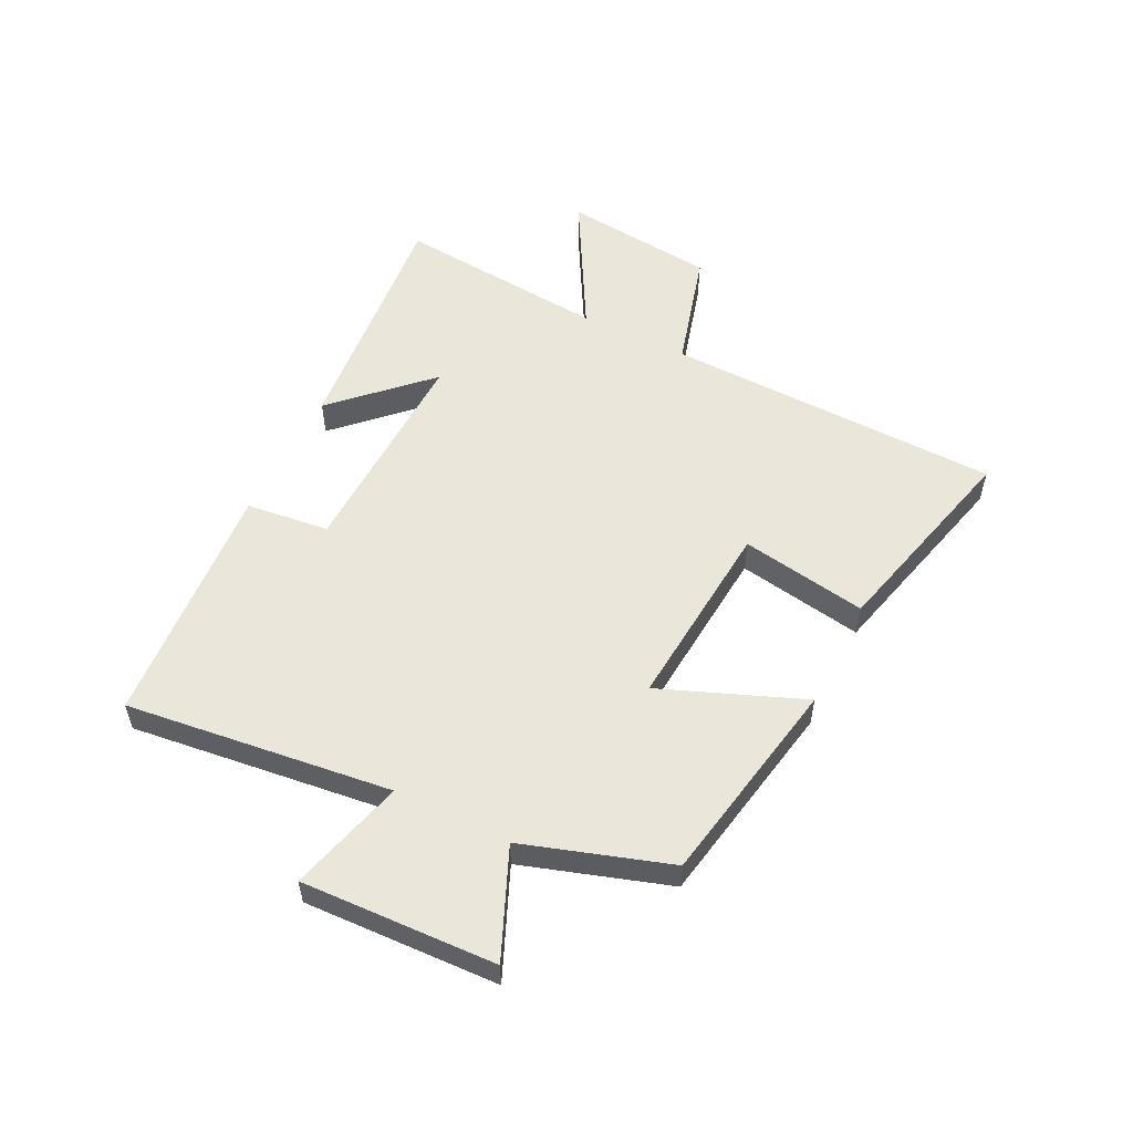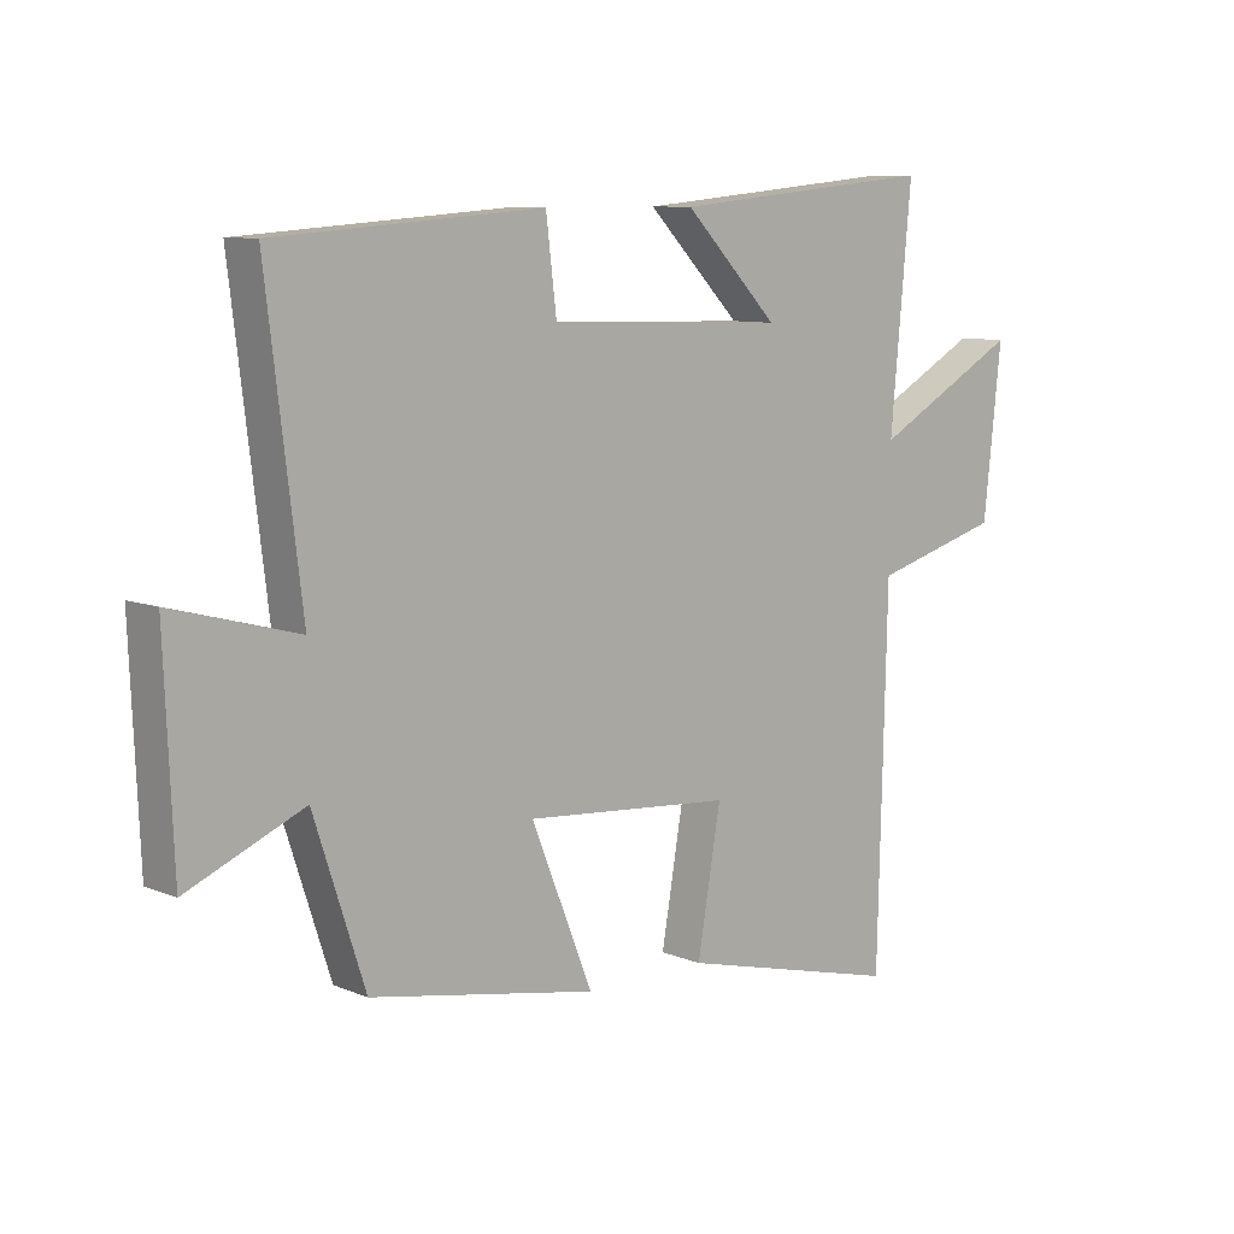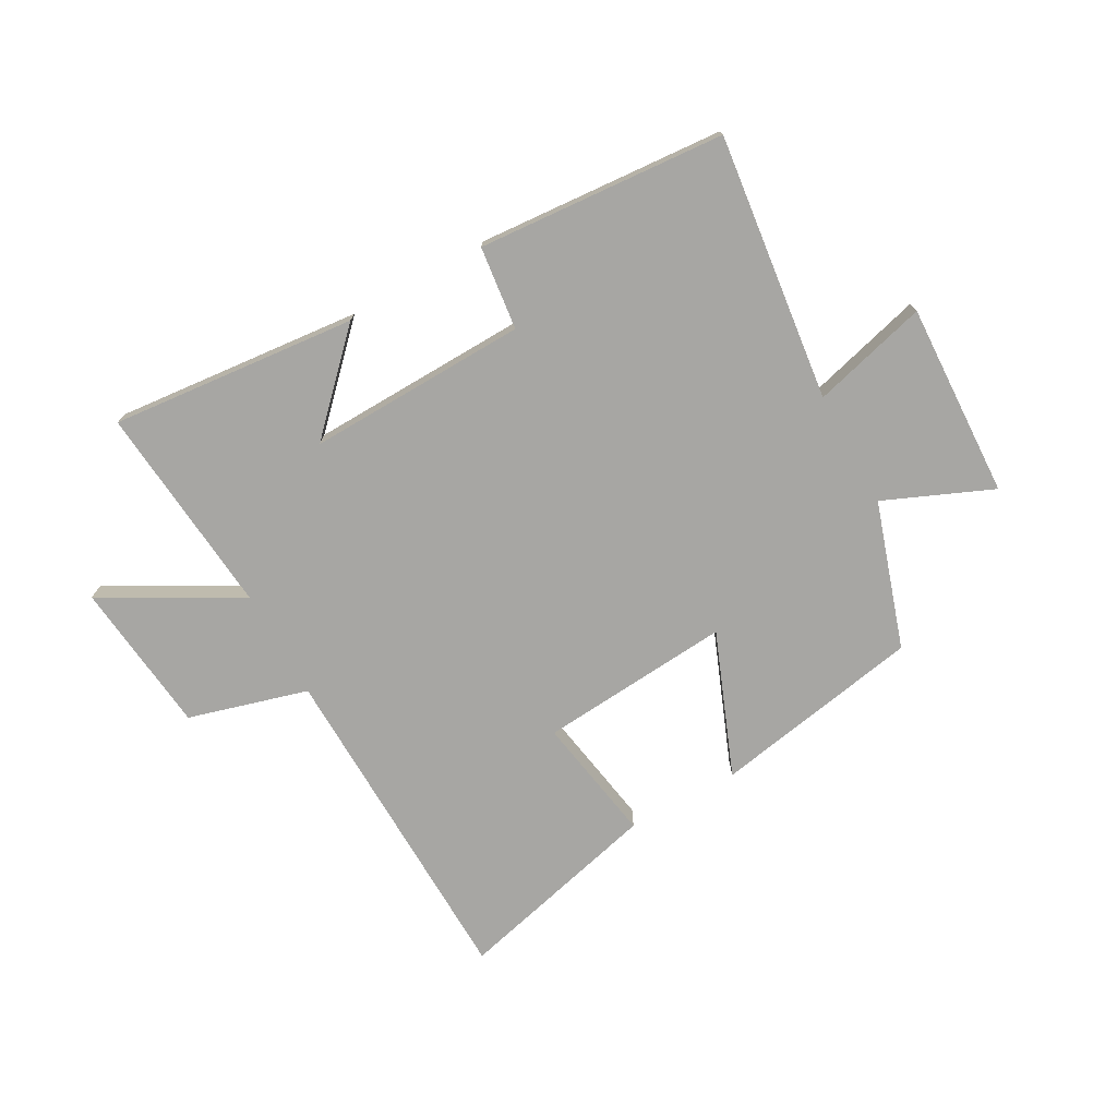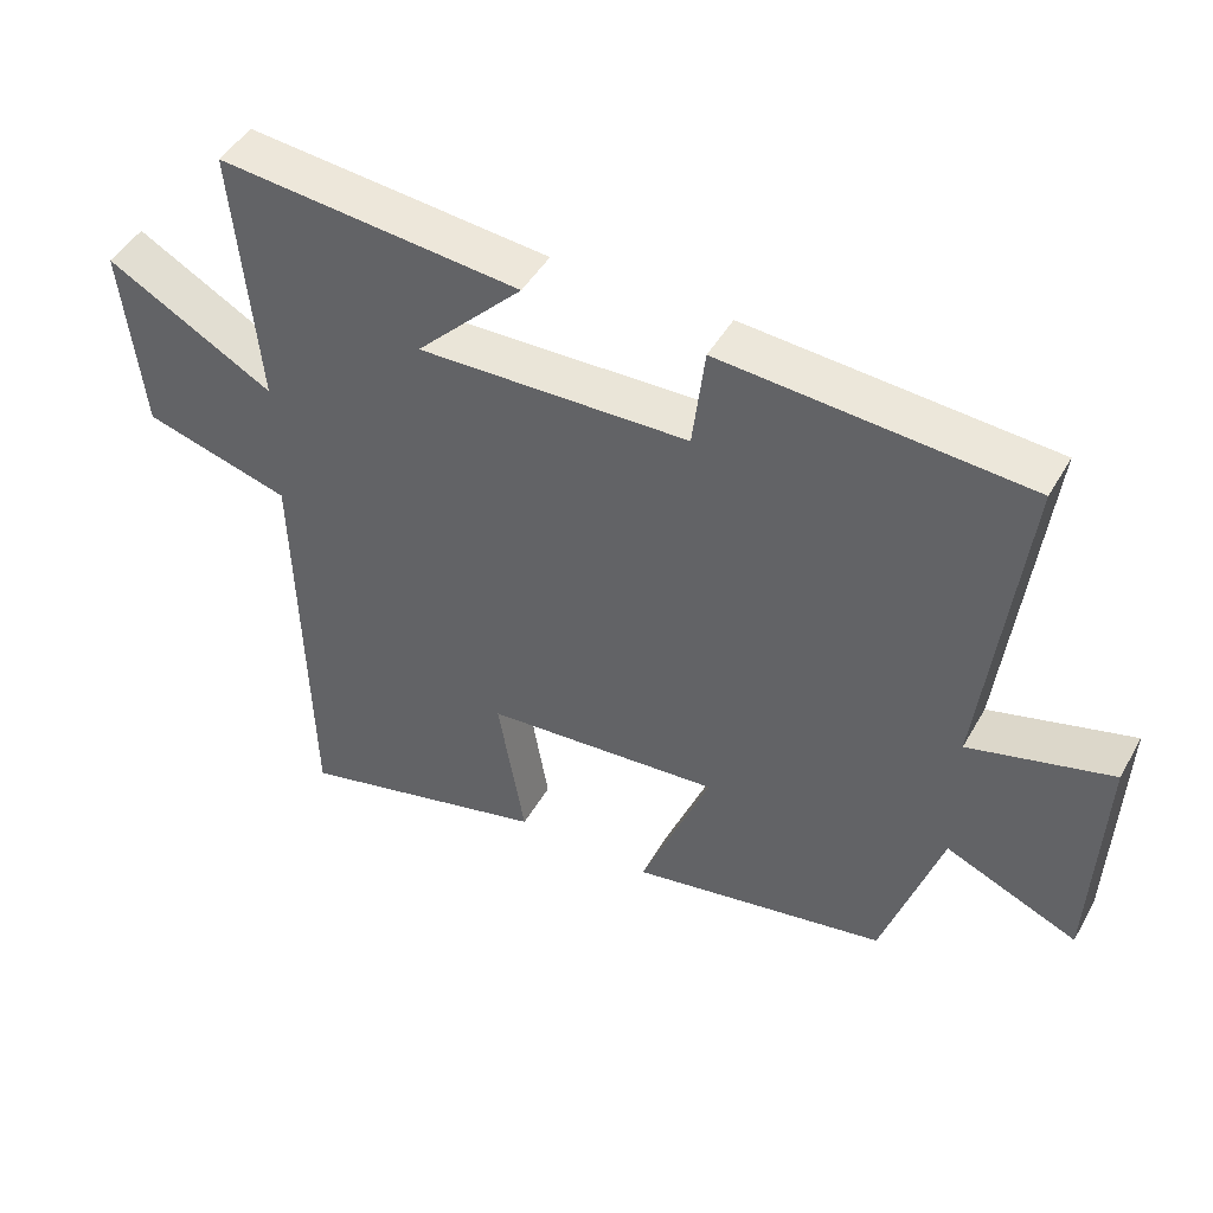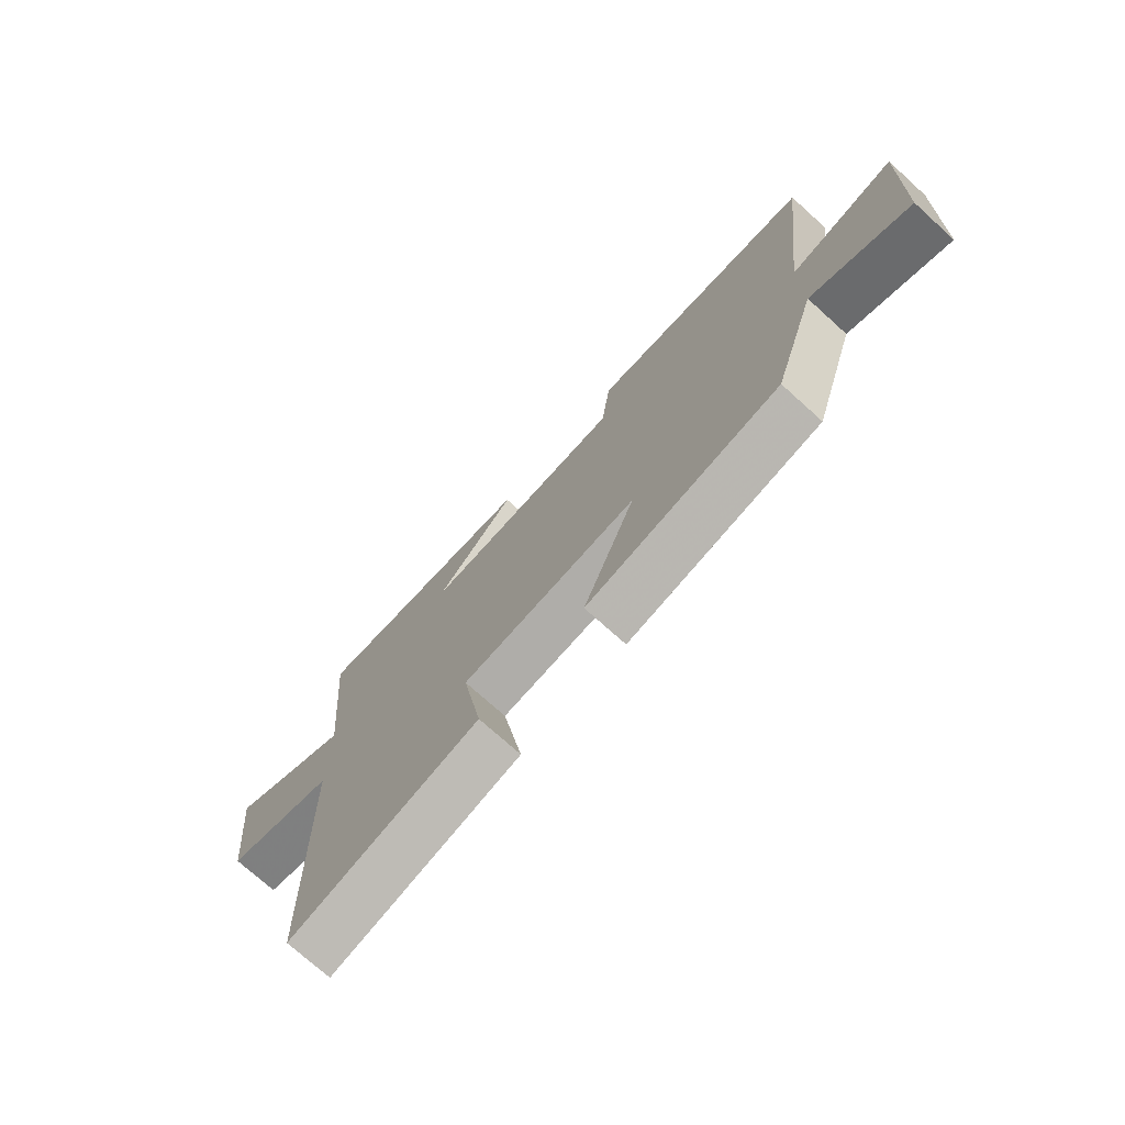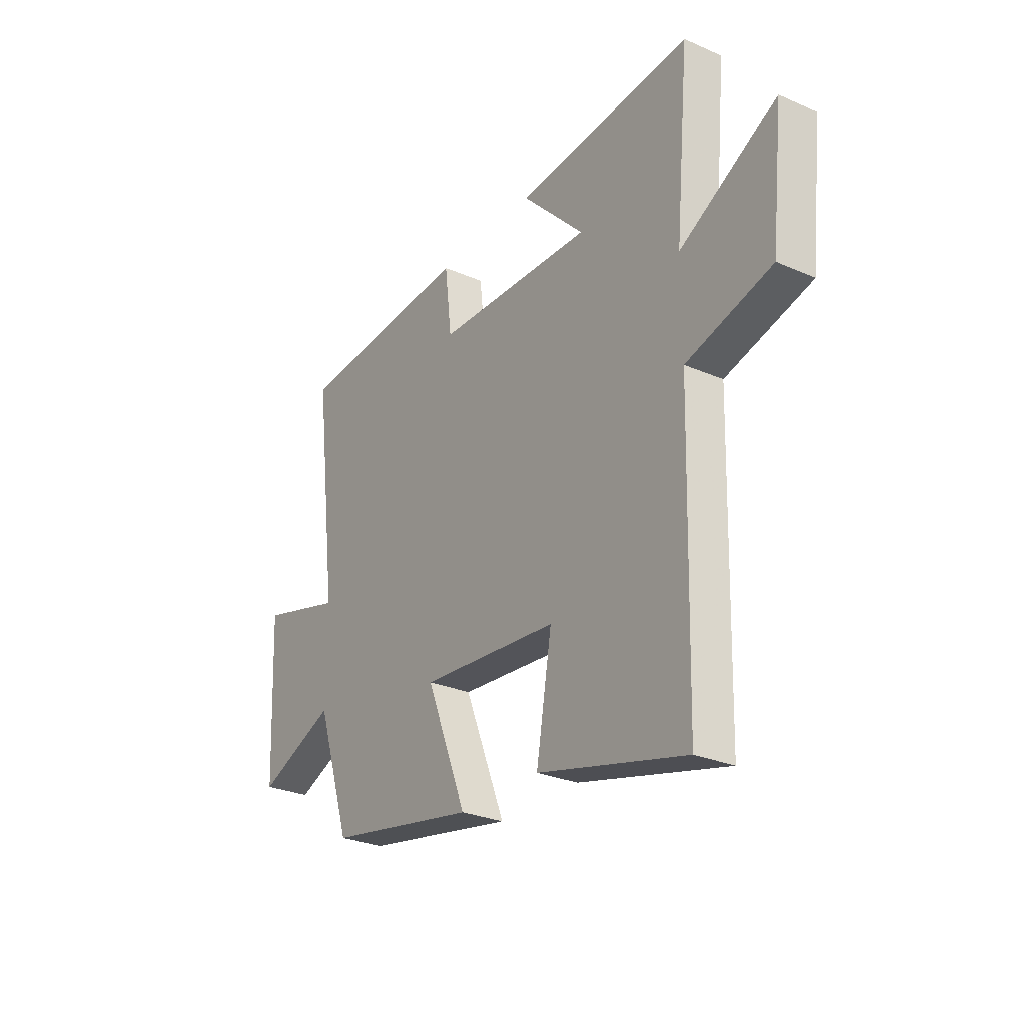
<metadata>
{"format":"obj","ext":"obj","renderer":"f3d","projection":"perspective","resolution":1024,"background":"white","views":[{"elev":54.7,"azim":116.5,"up":"+Y"},{"elev":8.9,"azim":137.6,"up":"+Z"},{"elev":-74.2,"azim":29.1,"up":"+Y"},{"elev":46.3,"azim":28.2,"up":"+Z"},{"elev":-73.7,"azim":47.9,"up":"+Z"},{"elev":-27.6,"azim":-123.8,"up":"+Z"}]}
</metadata>
<code>
v -0.486 0.07 -0.588
v -0.5 0.07 -0.012
v -0.704 0.07 0.046
v -0.732 0.07 0.308
v -0.5 0.07 0.178
v -0.533 0.07 0.541
v -0.112 0.07 0.5
v -0.261 0.07 0.348
v 0.115 0.07 0.358
v 0.132 0.07 0.5
v 0.555 0.07 0.468
v 0.5 0.07 0.014
v 0.698 0.07 0.067
v 0.684 0.07 -0.265
v 0.5 0.07 -0.186
v 0.419 0.07 -0.435
v 0.061 0.07 -0.5
v 0.158 0.07 -0.257
v -0.17 0.07 -0.283
v -0.133 0.07 -0.5
v -0.486 0 -0.588
v -0.5 0 -0.012
v -0.704 0 0.046
v -0.732 0 0.308
v -0.5 0 0.178
v -0.533 0 0.541
v -0.112 0 0.5
v -0.261 0 0.348
v 0.115 0 0.358
v 0.132 0 0.5
v 0.555 0 0.468
v 0.5 0 0.014
v 0.698 0 0.067
v 0.684 0 -0.265
v 0.5 0 -0.186
v 0.419 0 -0.435
v 0.061 0 -0.5
v 0.158 0 -0.257
v -0.17 0 -0.283
v -0.133 0 -0.5
f 19 20 1 2
f 18 19 2
f 15 16 17 18
f 15 18 2
f 12 13 14 15
f 12 15 2 3
f 9 10 11 12
f 8 9 12
f 5 6 7 8
f 5 8 12
f 3 4 5
f 3 5 12
f 22 21 40 39
f 22 39 38
f 38 37 36 35
f 22 38 35
f 35 34 33 32
f 23 22 35 32
f 32 31 30 29
f 32 29 28
f 28 27 26 25
f 32 28 25
f 25 24 23
f 32 25 23
f 1 21 22 2
f 2 22 23 3
f 3 23 24 4
f 4 24 25 5
f 5 25 26 6
f 6 26 27 7
f 7 27 28 8
f 8 28 29 9
f 9 29 30 10
f 10 30 31 11
f 11 31 32 12
f 12 32 33 13
f 13 33 34 14
f 14 34 35 15
f 15 35 36 16
f 16 36 37 17
f 17 37 38 18
f 18 38 39 19
f 19 39 40 20
f 20 40 21 1

</code>
